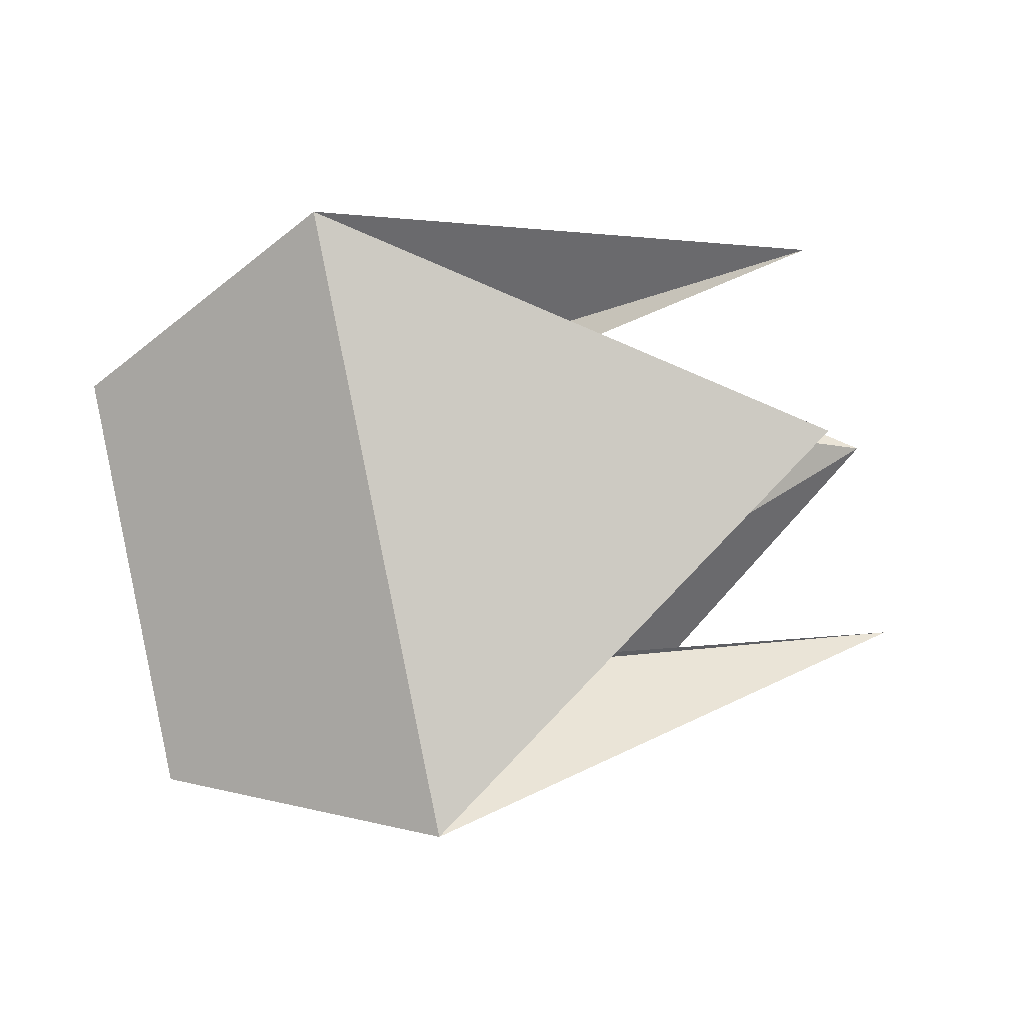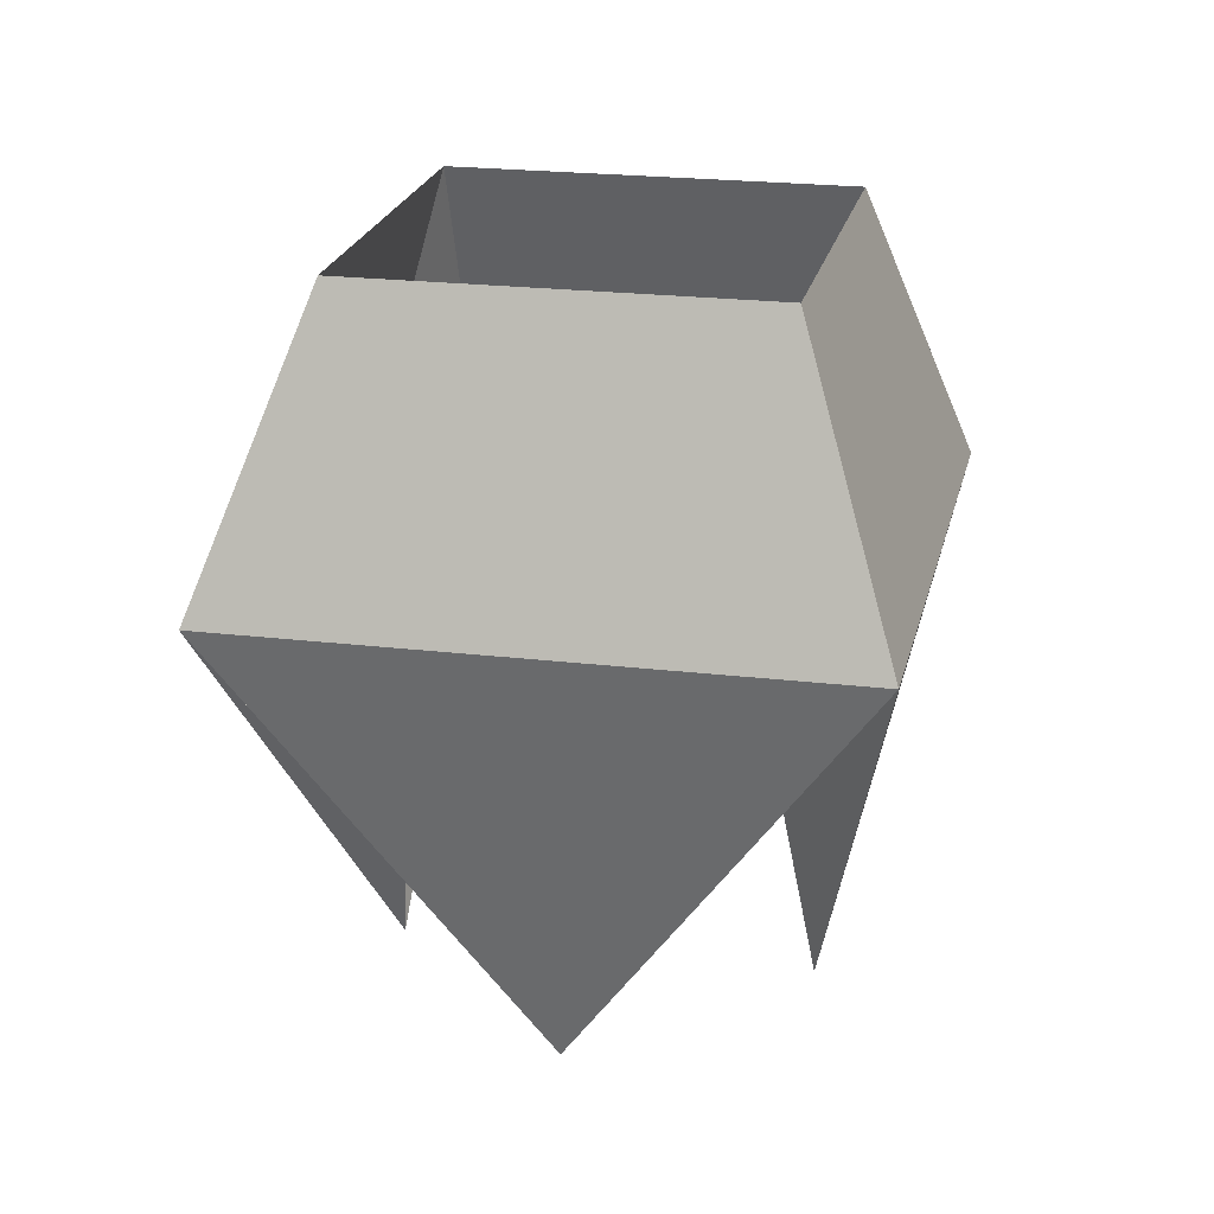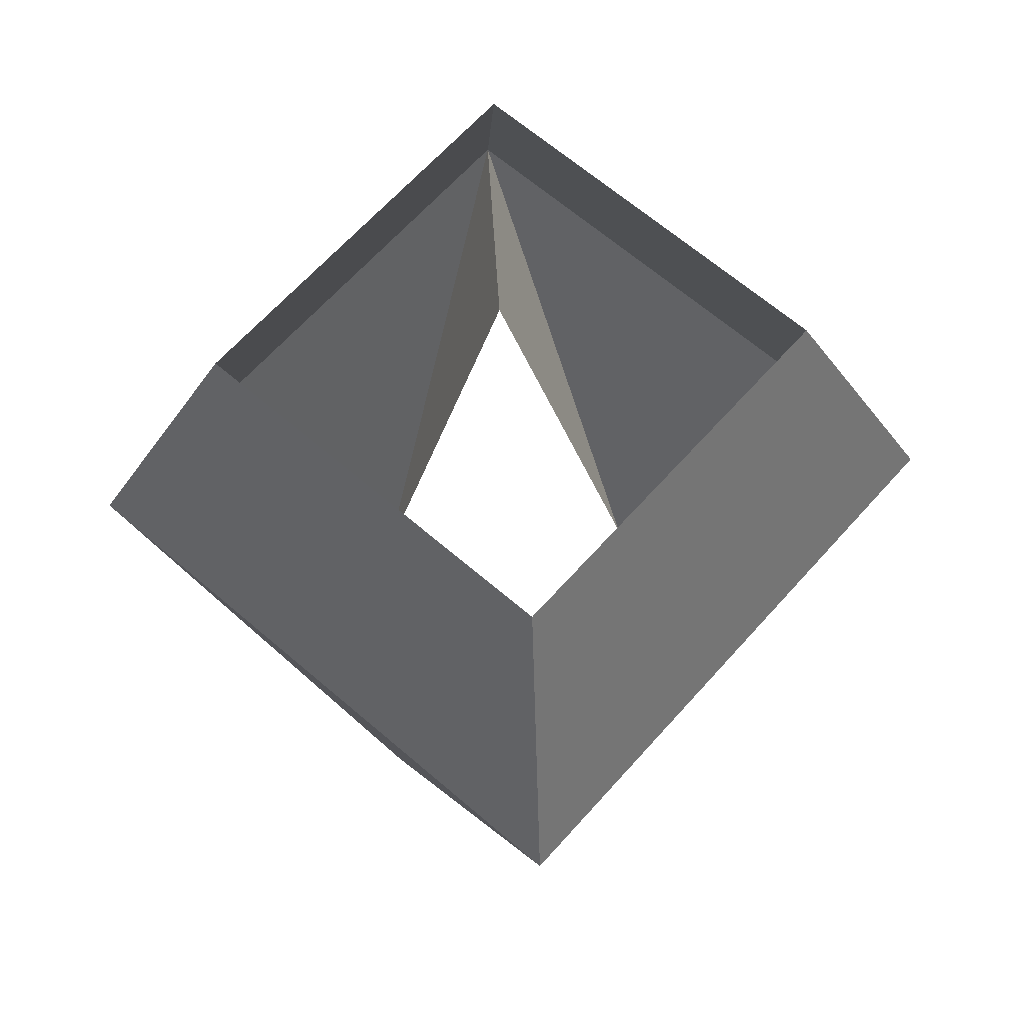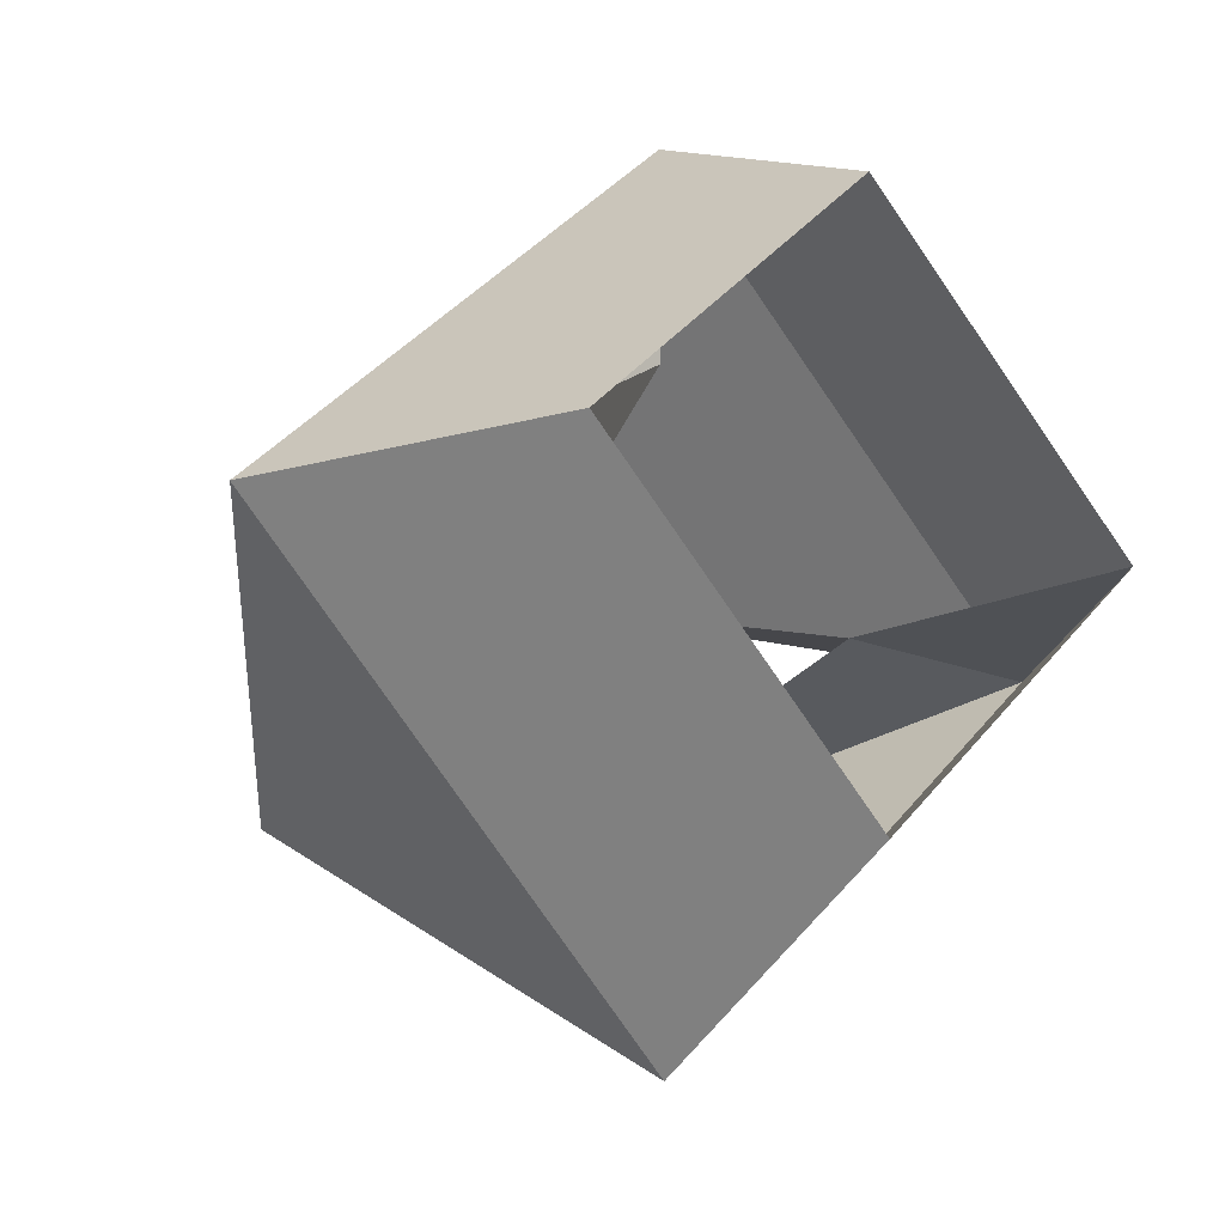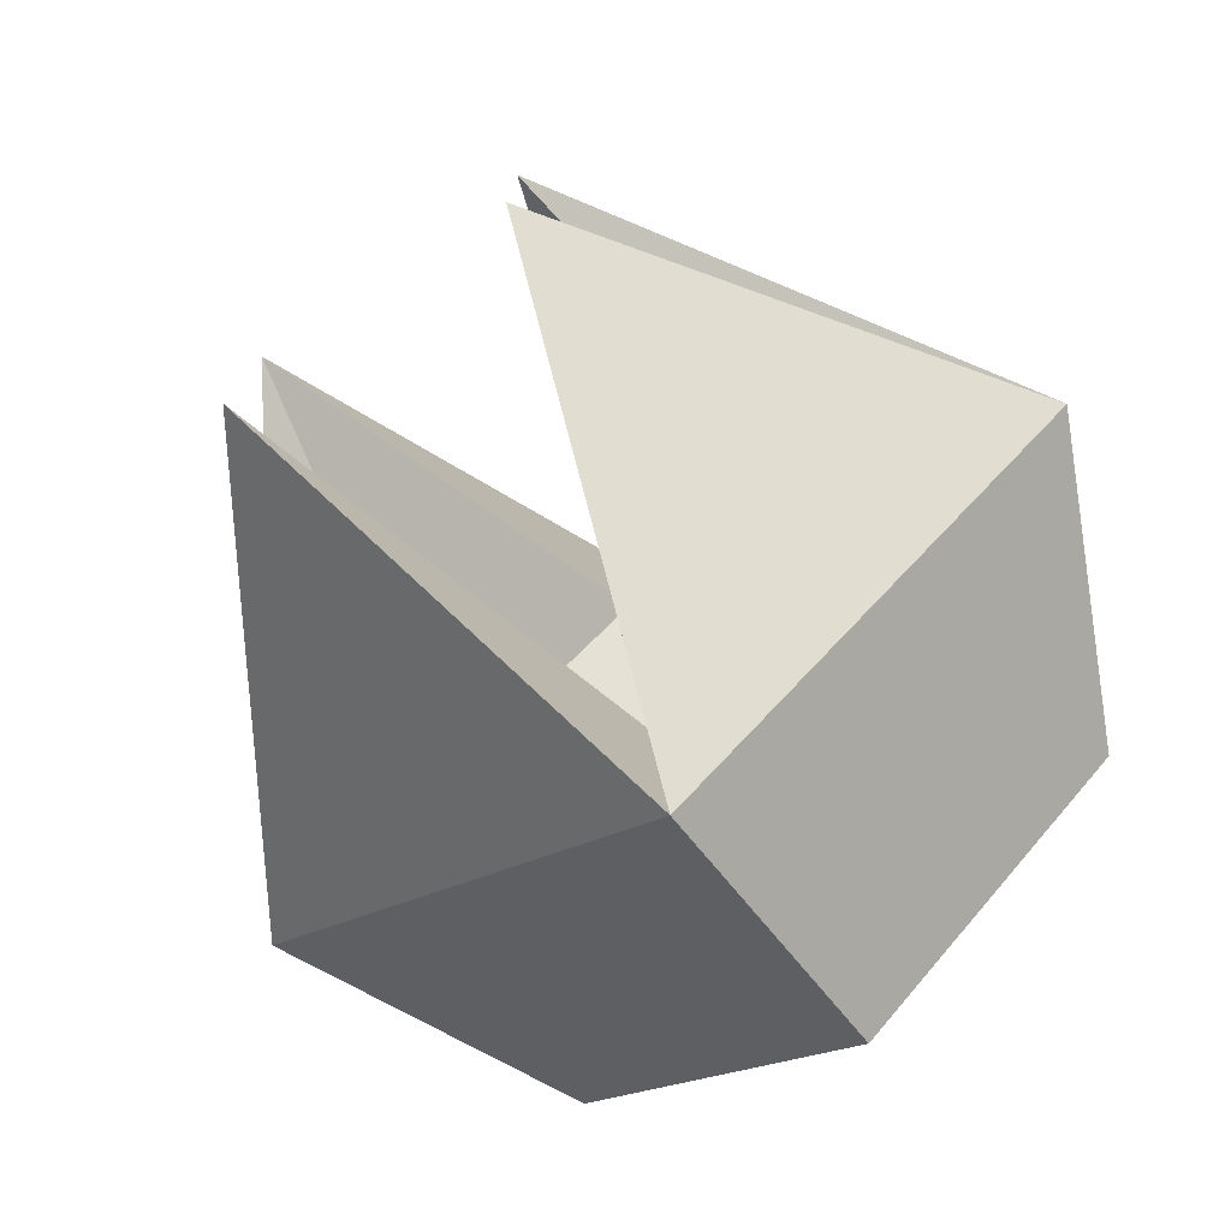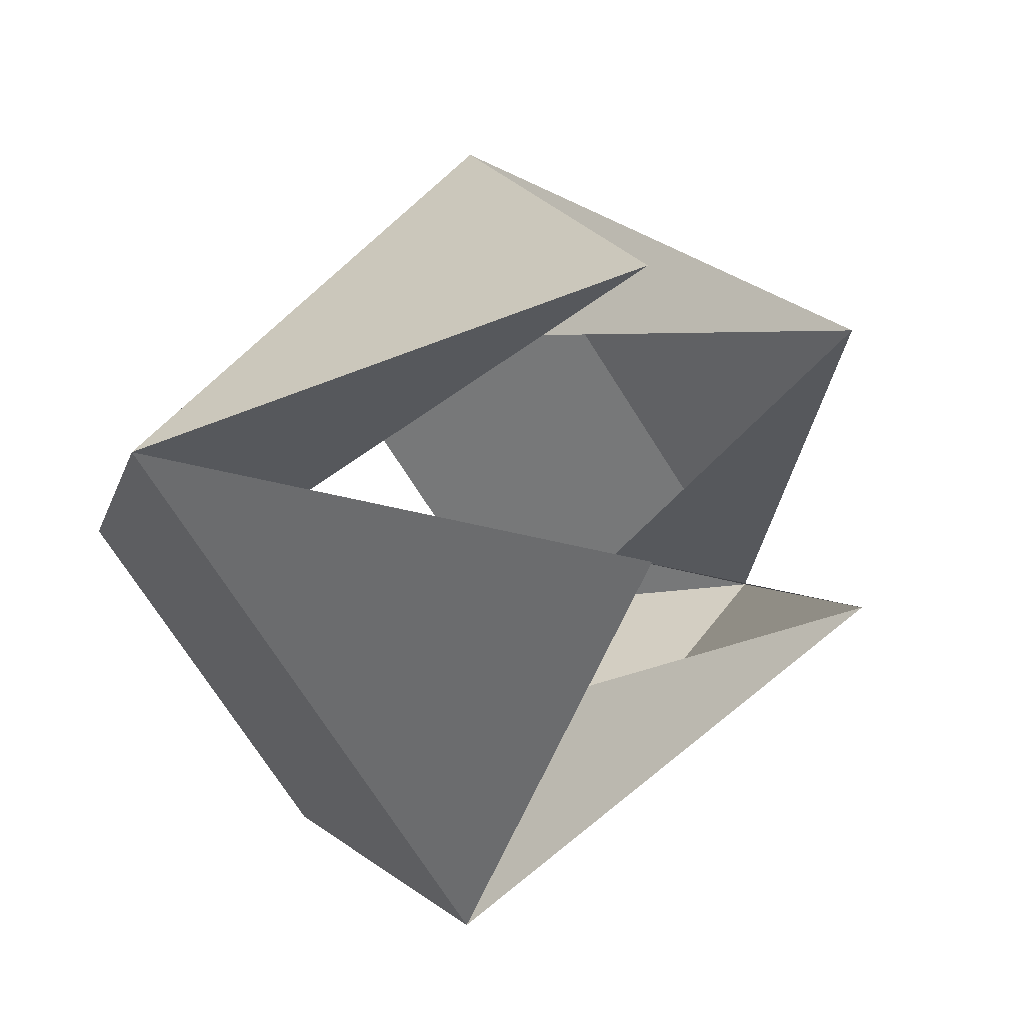
<metadata>
{"format":"obj","ext":"obj","renderer":"f3d","projection":"perspective","resolution":1024,"background":"white","views":[{"elev":-47.2,"azim":-73.6,"up":"+Z"},{"elev":21.6,"azim":57.0,"up":"+Y"},{"elev":63.5,"azim":176.3,"up":"+Y"},{"elev":-19.5,"azim":143.5,"up":"+Z"},{"elev":-77.5,"azim":35.1,"up":"+Z"},{"elev":-14.8,"azim":-41.1,"up":"+Z"}]}
</metadata>
<code>
o Hand
v 0 -3 2
v 0 -5 1.5
v 0 -5 3
v 0 -5 -3
v 0 -3 -2
v 0 -5 -1.5
v 2 -3 0
v 3 -5 0
v 1.5 -5 0
v -1.5 -5 0
v -2 -3 0
v -3 -5 0
v -1 -8 1
v 1 -8 -1
v 1 -8 1
v -1 -8 -1
f 9 8 15
f 12 11 5 4
f 4 6 16
f 4 5 7 8
f 6 4 14
f 10 11 12
f 3 1 11 12
f 8 7 1 3
f 2 3 13
f 3 12 13
f 12 10 13
f 8 9 14
f 4 8 14
f 12 4 16
f 8 3 15
f 3 2 15
f 10 12 16

</code>
